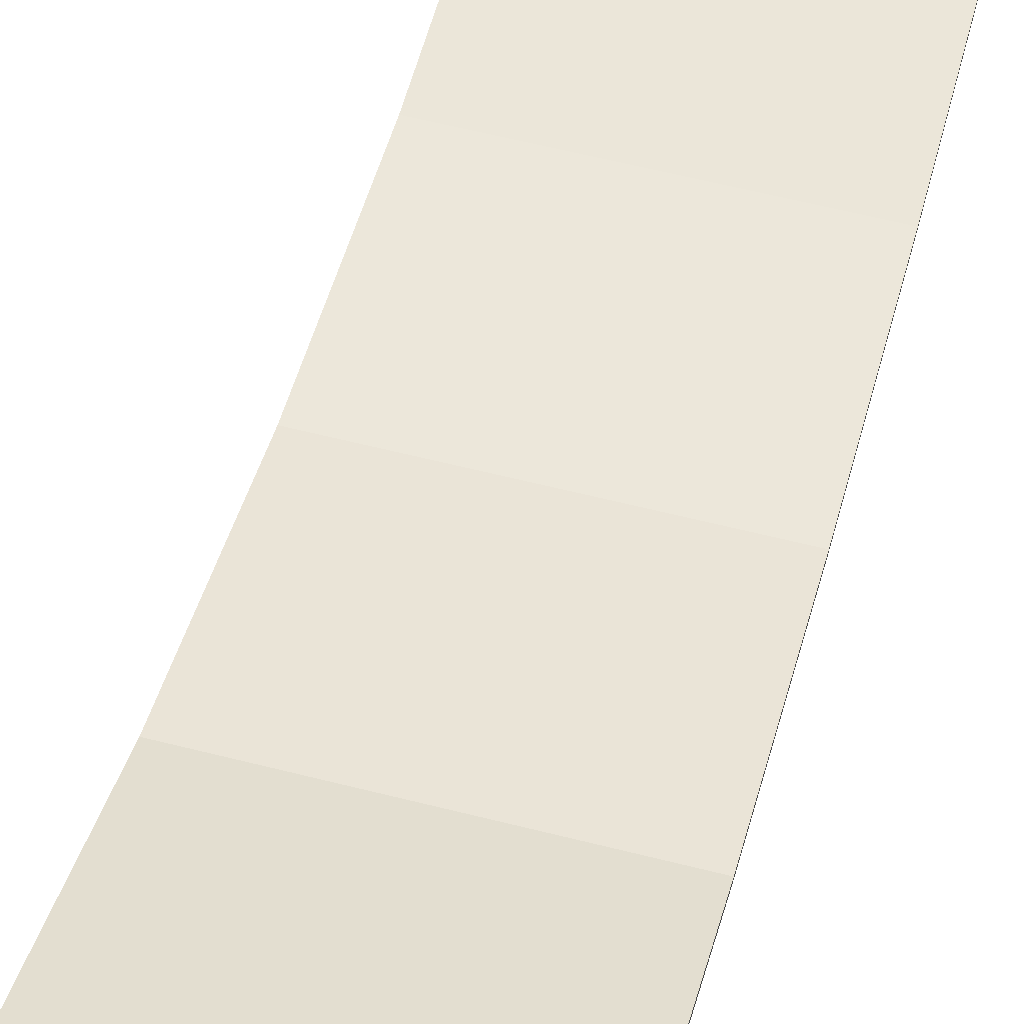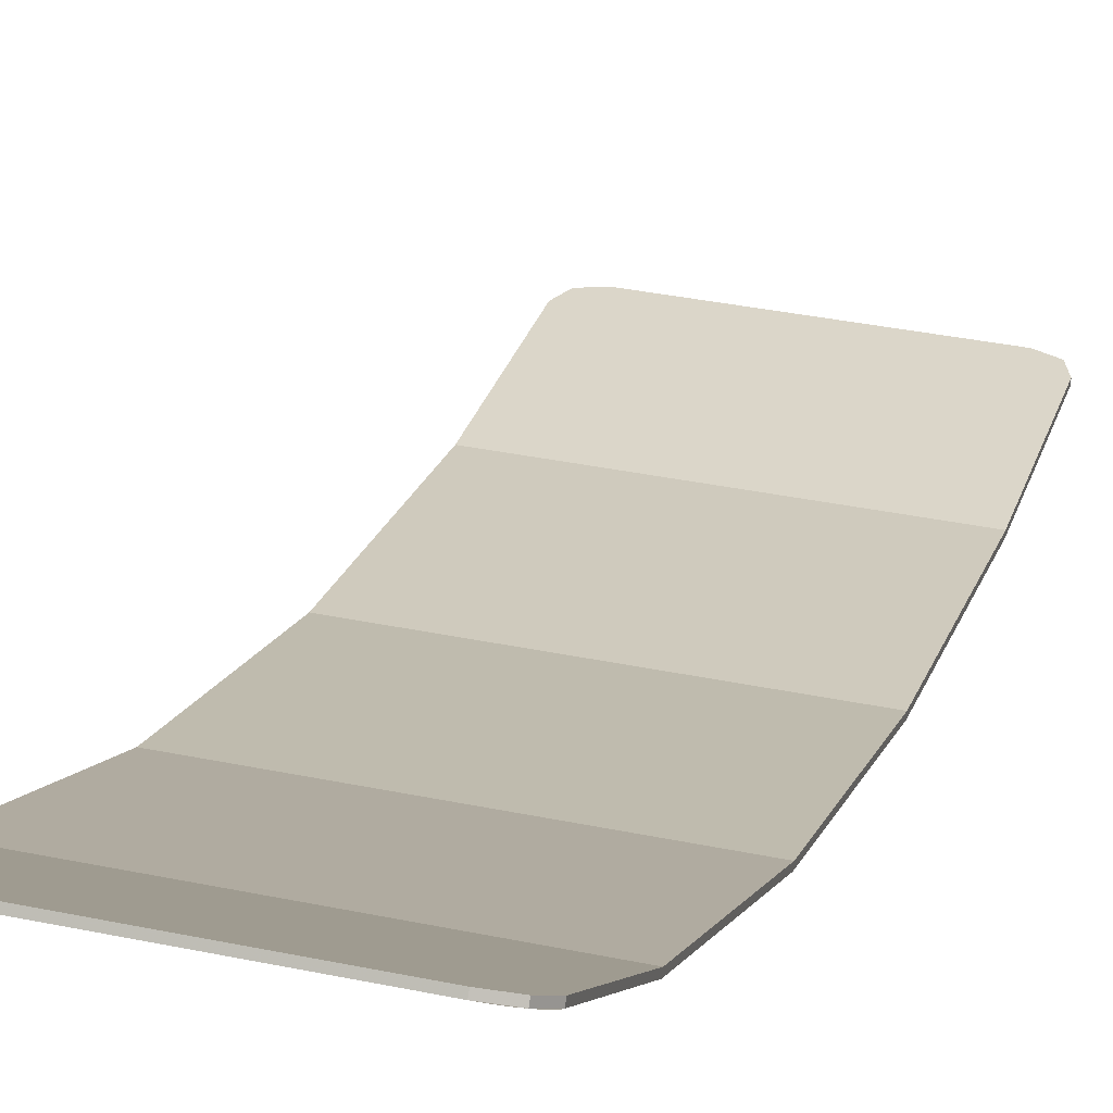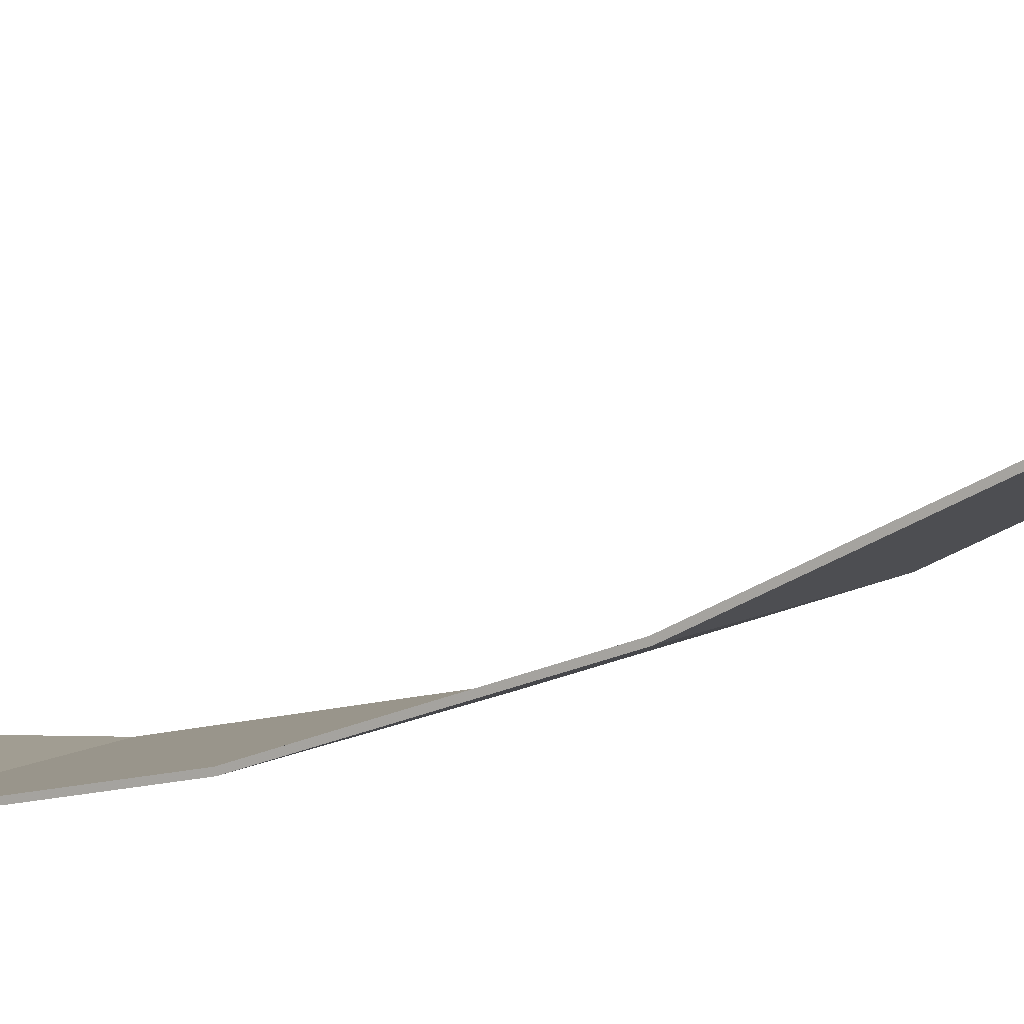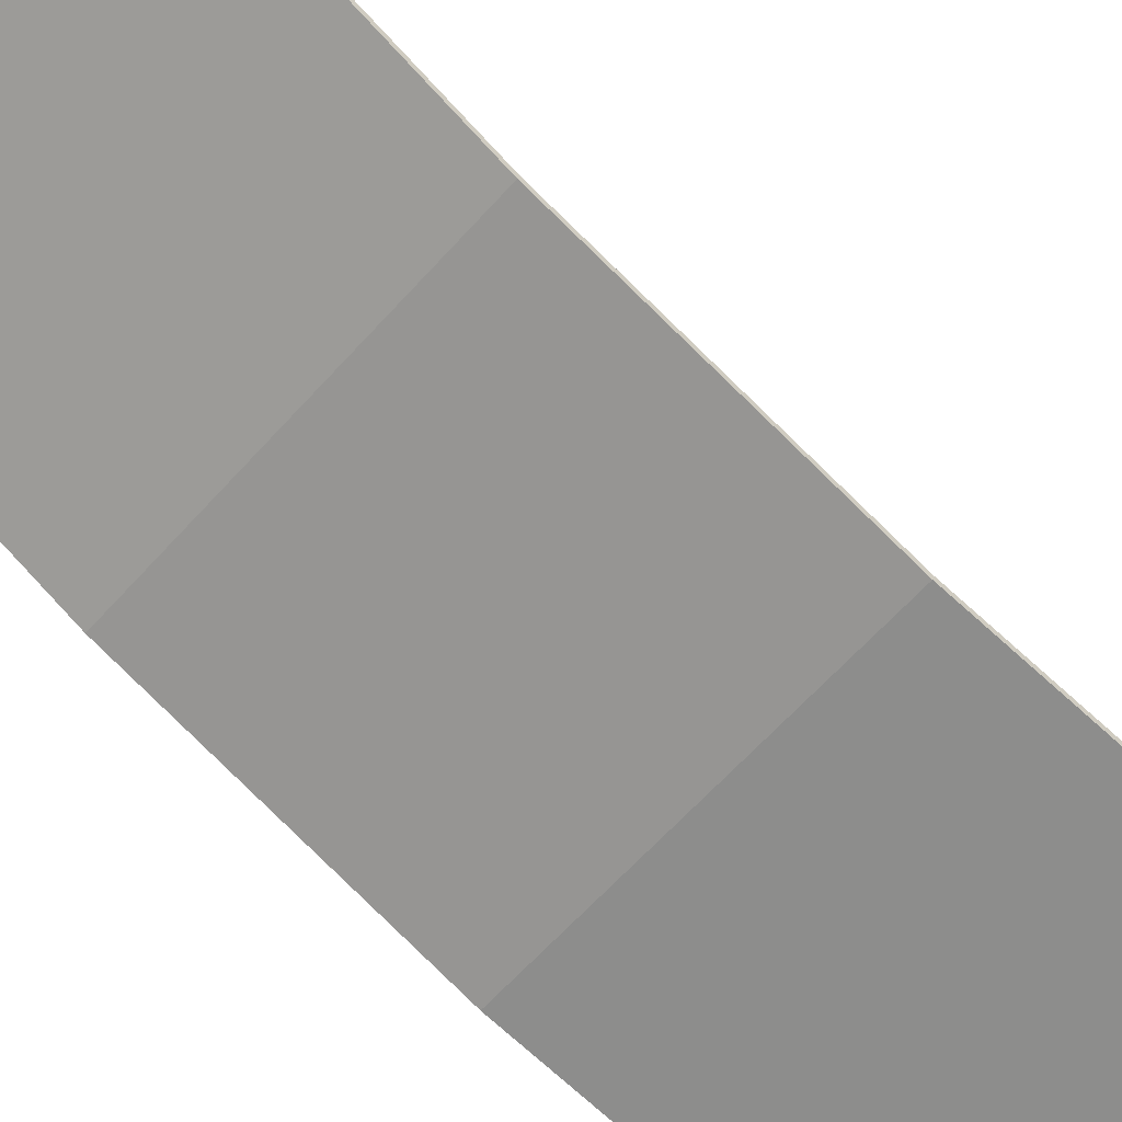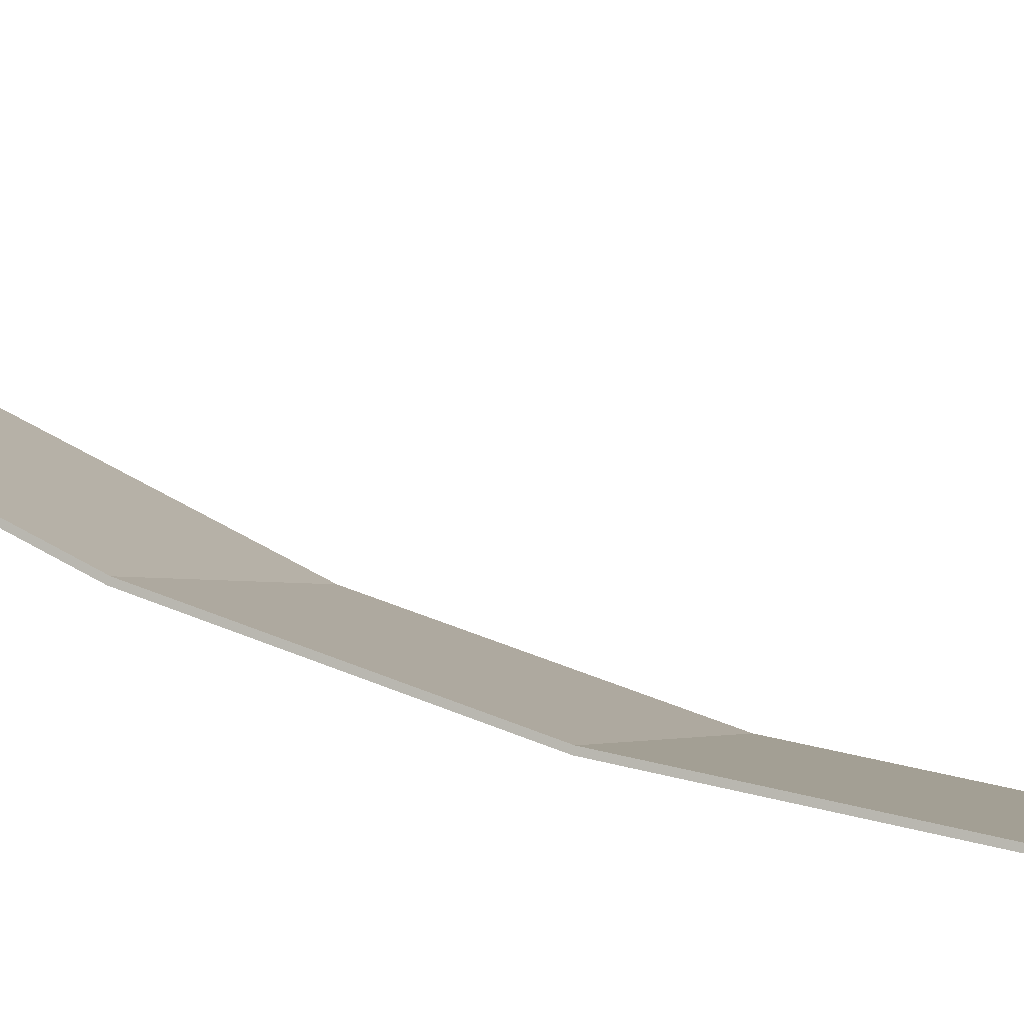
<metadata>
{"format":"obj","ext":"obj","renderer":"f3d","projection":"perspective","resolution":1024,"background":"white","views":[{"elev":60.4,"azim":-165.4,"up":"+Y"},{"elev":33.4,"azim":-163.8,"up":"+Y"},{"elev":6.5,"azim":118.2,"up":"+Y"},{"elev":-58.6,"azim":-130.5,"up":"+Y"},{"elev":-1.7,"azim":-71.2,"up":"+Y"}]}
</metadata>
<code>
v -0.4 -0.000965 1.325
v -0.378 -0.004453 1.377
v -0.325 -0.005897 1.399
v 0.4 -0.000965 1.325
v 0.378 -0.004453 1.377
v 0.325 -0.005897 1.399
v -0.325 -0.005897 1.399
v -0.4 -0.000965 1.325
v 0.4 -0.000965 1.325
v 0.325 -0.005897 1.399
v -0.4 -0.000965 1.325
v -0.2228 0.03058 0.8459
v 0.4 0.03058 0.8459
v 0.4 -0.000965 1.325
v -0.4 0.03058 0.8459
v -0.2228 0.03058 0.8459
v -0.4 -0.000965 1.325
v -0.2228 0.03058 0.8459
v 0.01943 0.1584 0.2028
v 0.4 0.1584 0.2028
v 0.4 0.03058 0.8459
v -0.4 0.03058 0.8459
v -0.4 0.1584 0.2028
v 0.01943 0.1584 0.2028
v -0.2228 0.03058 0.8459
v 0.4 0.1584 0.2028
v 0.01943 0.1584 0.2028
v 0.075 0.2067 0.06028
v 0.4 0.1584 0.2028
v 0.075 0.2067 0.06028
v 0.08865 0.3689 -0.4183
v 0.4 0.3689 -0.4183
v -0.4 0.1584 0.2028
v 0.075 0.2067 0.06028
v 0.01943 0.1584 0.2028
v -0.4 0.1584 0.2028
v -0.4 0.3689 -0.4183
v 0.08865 0.3689 -0.4183
v 0.075 0.2067 0.06028
v 0.4 0.6591 -1.006
v 0.4 0.3689 -0.4183
v 0.08865 0.3689 -0.4183
v 0.1 0.5547 -0.7946
v 0.4 0.6591 -1.006
v 0.1 0.5547 -0.7946
v -0.06917 0.6591 -1.006
v -0.4 0.6591 -1.006
v 0.1 0.5547 -0.7946
v 0.08865 0.3689 -0.4183
v -0.4 0.3689 -0.4183
v -0.4 0.6591 -1.006
v -0.06917 0.6591 -1.006
v 0.1 0.5547 -0.7946
v -0.4 0.8932 -1.361
v -0.3994 0.8986 -1.369
v -0.3974 0.9039 -1.377
v -0.3943 0.909 -1.385
v -0.325 0.9345 -1.423
v -0.3348 0.9341 -1.423
v -0.3444 0.9331 -1.421
v -0.325 0.9345 -1.423
v -0.3444 0.9331 -1.421
v -0.3537 0.9313 -1.419
v -0.325 0.9345 -1.423
v -0.3537 0.9313 -1.419
v -0.3625 0.9289 -1.415
v -0.325 0.9345 -1.423
v -0.3625 0.9289 -1.415
v -0.3707 0.9259 -1.41
v -0.325 0.9345 -1.423
v -0.3707 0.9259 -1.41
v -0.378 0.9224 -1.405
v -0.325 0.9345 -1.423
v -0.378 0.9224 -1.405
v -0.3845 0.9183 -1.399
v -0.325 0.9345 -1.423
v -0.3845 0.9183 -1.399
v -0.39 0.9138 -1.392
v -0.325 0.9345 -1.423
v -0.39 0.9138 -1.392
v -0.3943 0.909 -1.385
v 0.4 0.8932 -1.361
v 0.378 0.9224 -1.405
v 0.325 0.9345 -1.423
v -0.3943 0.909 -1.385
v 0.4 0.8932 -1.361
v 0.4 0.6591 -1.006
v -0.06917 0.6591 -1.006
v -0.3943 0.909 -1.385
v -0.325 0.9345 -1.423
v 0.325 0.9345 -1.423
v 0.4 0.8932 -1.361
v -0.3943 0.909 -1.385
v -0.06917 0.6591 -1.006
v -0.4 0.6591 -1.006
v -0.4 0.8932 -1.361
v -0.4 0.01151 1.325
v -0.378 0.008023 1.378
v -0.325 0.006578 1.4
v 0.4 0.01151 1.325
v 0.378 0.008023 1.378
v 0.325 0.006578 1.4
v -0.4 0.9036 -1.354
v -0.378 0.9328 -1.398
v -0.325 0.9449 -1.417
v 0.4 0.9036 -1.354
v 0.378 0.9328 -1.398
v 0.325 0.9449 -1.417
v -0.378 0.008023 1.378
v -0.4 0.01151 1.325
v -0.4 -0.000963 1.325
v -0.378 -0.00445 1.377
v -0.325 0.006578 1.4
v -0.378 0.008023 1.378
v -0.378 -0.00445 1.377
v -0.325 -0.005895 1.399
v 0.378 0.008023 1.378
v 0.4 0.01151 1.325
v 0.4 -0.000963 1.325
v 0.378 -0.00445 1.377
v 0.325 0.006578 1.4
v 0.378 0.008023 1.378
v 0.378 -0.00445 1.377
v 0.325 -0.005895 1.399
v -0.378 0.9328 -1.398
v -0.4 0.9036 -1.354
v -0.4 0.8932 -1.361
v -0.378 0.9224 -1.405
v -0.325 0.9449 -1.417
v -0.378 0.9328 -1.398
v -0.378 0.9224 -1.405
v -0.325 0.9345 -1.423
v 0.378 0.9328 -1.398
v 0.4 0.9036 -1.354
v 0.4 0.8932 -1.361
v 0.378 0.9224 -1.405
v 0.325 0.9449 -1.417
v 0.378 0.9328 -1.398
v 0.378 0.9224 -1.405
v 0.325 0.9345 -1.423
v 0.325 0.006575 1.4
v 0.4 0.01151 1.325
v -0.4 0.01151 1.325
v -0.325 0.006575 1.4
v 0.4 0.01151 1.325
v 0.4 0.043 0.8475
v -0.4 0.043 0.8475
v -0.4 0.01151 1.325
v 0.4 0.043 0.8475
v 0.4 0.1705 0.206
v -0.4 0.1705 0.206
v -0.4 0.043 0.8475
v 0.4 0.1705 0.206
v 0.4 0.3805 -0.4135
v -0.4 0.3805 -0.4135
v -0.4 0.1705 0.206
v 0.4 0.3805 -0.4135
v 0.4 0.67 -1
v -0.4 0.67 -1
v -0.4 0.3805 -0.4135
v 0.4 0.67 -1
v 0.4 0.9036 -1.354
v -0.4 0.9036 -1.354
v -0.4 0.67 -1
v 0.325 0.9449 -1.417
v -0.325 0.9449 -1.417
v -0.4 0.9036 -1.354
v 0.4 0.9036 -1.354
v 0.325 0.006575 1.4
v -0.325 0.006575 1.4
v -0.325 -0.005895 1.399
v 0.325 -0.005895 1.399
v -0.4 0.01151 1.325
v -0.4 0.043 0.8475
v -0.4 0.03058 0.8459
v -0.4 -0.000965 1.325
v 0.4 0.03058 0.8459
v 0.4 0.043 0.8475
v 0.4 0.01151 1.325
v 0.4 -0.000965 1.325
v -0.4 0.043 0.8475
v -0.4 0.1705 0.206
v -0.4 0.1584 0.2028
v -0.4 0.03058 0.8459
v 0.4 0.1584 0.2028
v 0.4 0.1705 0.206
v 0.4 0.043 0.8475
v 0.4 0.03058 0.8459
v -0.4 0.1705 0.206
v -0.4 0.3805 -0.4135
v -0.4 0.3689 -0.4183
v -0.4 0.1584 0.2028
v 0.4 0.3689 -0.4183
v 0.4 0.3805 -0.4135
v 0.4 0.1705 0.206
v 0.4 0.1584 0.2028
v -0.4 0.3805 -0.4135
v -0.4 0.67 -1
v -0.4 0.6591 -1.006
v -0.4 0.3689 -0.4183
v 0.4 0.6591 -1.006
v 0.4 0.67 -1
v 0.4 0.3805 -0.4135
v 0.4 0.3689 -0.4183
v -0.4 0.67 -1
v -0.4 0.9036 -1.354
v -0.4 0.8932 -1.361
v -0.4 0.6591 -1.006
v 0.4 0.8932 -1.361
v 0.4 0.9036 -1.354
v 0.4 0.67 -1
v 0.4 0.6591 -1.006
v 0.325 0.9449 -1.417
v 0.325 0.9345 -1.423
v -0.325 0.9345 -1.423
v -0.325 0.9449 -1.417
g mesh4662789
f 1 3 2
g mesh4662791
f 4 5 6
f 7 8 9
f 9 10 7
f 11 12 13
f 13 14 11
f 15 16 17
g mesh4662794
f 18 19 20
f 20 21 18
f 22 23 24
f 24 25 22
g mesh4662796
f 26 27 28
f 29 30 31
f 31 32 29
f 33 34 35
f 36 37 38
f 38 39 36
g mesh4662798
f 40 41 42
f 42 43 40
f 44 45 46
f 47 48 49
f 49 50 47
f 51 52 53
g mesh4662801
f 54 55 56
f 56 57 54
g mesh4662803
f 58 60 59
f 61 63 62
f 64 66 65
f 67 69 68
f 70 72 71
f 73 75 74
f 76 78 77
f 79 81 80
g mesh4662805
f 82 84 83
f 85 86 87
f 87 88 85
f 89 90 91
f 91 92 89
f 93 94 95
f 95 96 93
g mesh4662809
f 97 98 99
g mesh4662811
f 100 102 101
g mesh4662813
f 103 105 104
g mesh4662815
f 106 107 108
g mesh4662817
f 109 110 111
f 111 112 109
f 113 114 115
f 115 116 113
g mesh4662819
f 117 119 118
f 119 117 120
f 121 123 122
f 123 121 124
g mesh4662821
f 125 127 126
f 127 125 128
f 129 131 130
f 131 129 132
g mesh4662823
f 133 134 135
f 135 136 133
f 137 138 139
f 139 140 137
f 141 142 143
f 143 144 141
f 145 146 147
f 147 148 145
f 149 150 151
f 151 152 149
f 153 154 155
f 155 156 153
f 157 158 159
f 159 160 157
f 161 162 163
f 163 164 161
f 165 166 167
f 167 168 165
f 169 170 171
f 171 172 169
f 173 174 175
f 175 176 173
f 177 178 179
f 179 180 177
f 181 182 183
f 183 184 181
f 185 186 187
f 187 188 185
f 189 190 191
f 191 192 189
f 193 194 195
f 195 196 193
f 197 198 199
f 199 200 197
f 201 202 203
f 203 204 201
f 205 206 207
f 207 208 205
f 209 210 211
f 211 212 209
f 213 214 215
f 215 216 213

</code>
